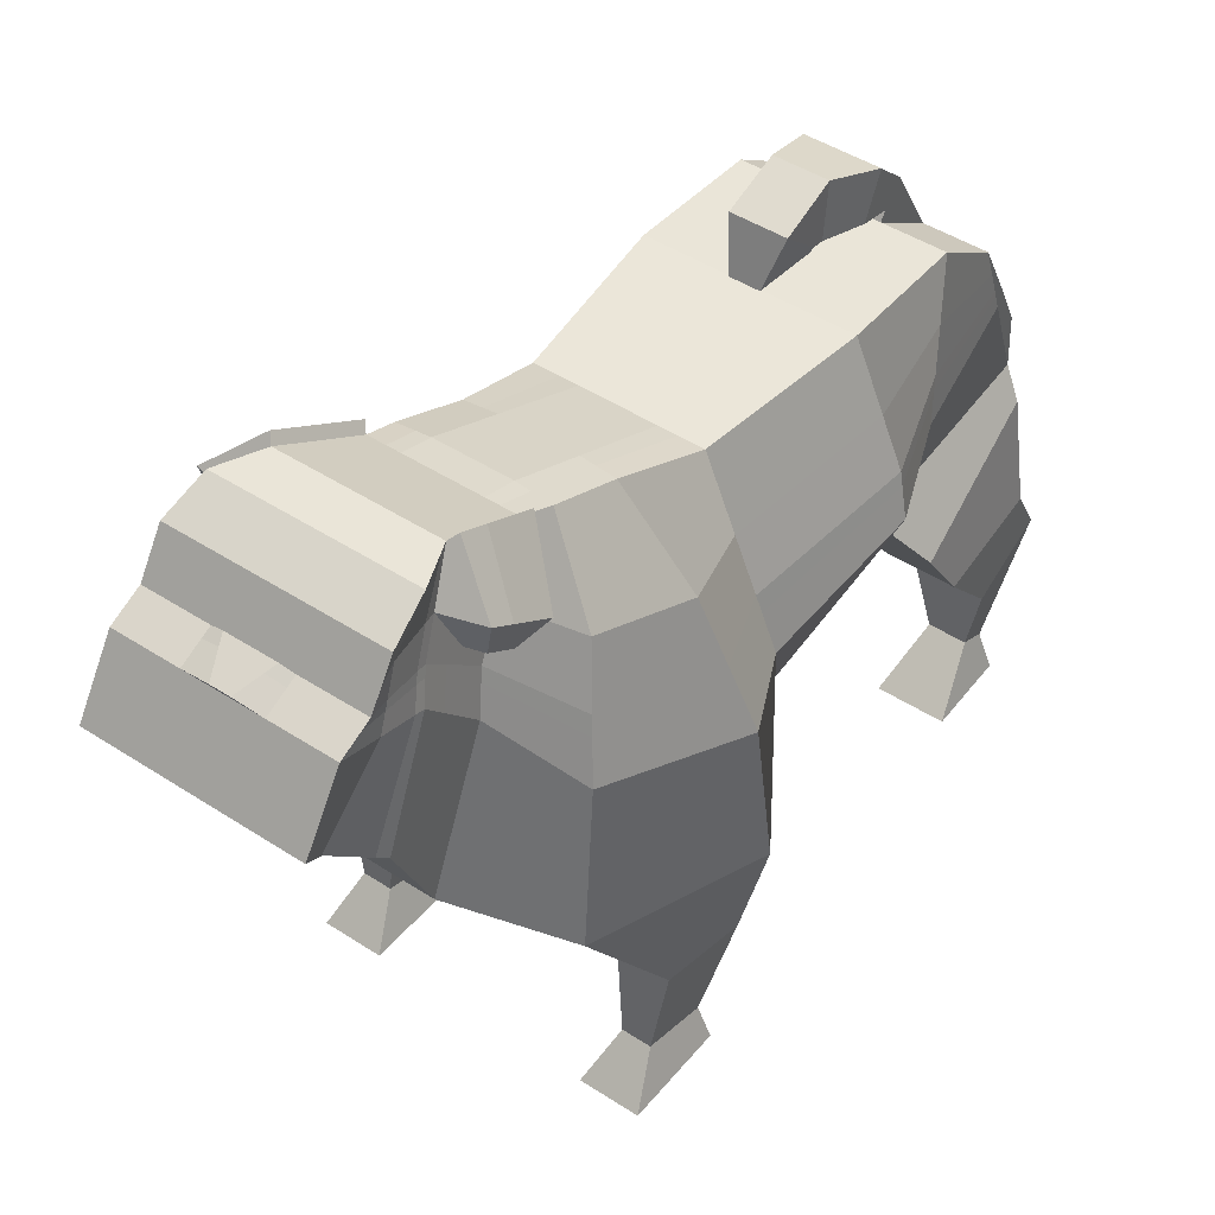
<metadata>
{"format":"obj","ext":"obj","renderer":"f3d","projection":"perspective","resolution":1024,"background":"white","views":[{"elev":46.7,"azim":-143.6,"up":"+Y"}]}
</metadata>
<code>
o Plane
v -0.815 4.649 1.256
v -0.8926 2.419 1.256
v -0.6459 4.649 -0.1341
v -0.8926 2.22 -0.1341
v -0.5635 4.967 -0.9136
v -1.555 1.937 -0.5923
v -0.5697 5.24 -1.519
v -1.238 2.379 -2.149
v -0.5487 5.357 -1.788
v -0.8029 3.388 -2.994
v -0.6053 5.77 -2.488
v -0.8029 4.103 -3.332
v -0.7543 5.791 -2.842
v -0.6188 4.332 -3.669
v -0.8029 5.642 -3.18
v -0.8029 4.709 -3.977
v -0.8029 4.58 2.339
v -0.8029 2.654 1.701
v -0.8029 4.197 2.91
v -0.8029 2.837 3.413
v -0.8029 3.631 3.213
v -0.8029 3.294 3.381
v -0.8862 1.937 -0.5923
v -0.2974 2.22 -0.1341
v -0.2974 4.709 -3.977
v -0.2974 4.332 -3.669
v -0.2974 3.294 3.381
v -0.2974 3.631 3.213
v -0.2974 4.649 -0.1341
v -0.2974 5 -0.9136
v -0.2974 5.791 -2.842
v -0.2974 5.642 -3.18
v -0.2974 4.103 -3.332
v -0.2974 3.388 -2.994
v -0.2974 4.197 2.91
v -0.2974 4.649 1.256
v -0.2974 5.357 -1.788
v -0.2974 5.77 -2.488
v -0.2974 2.837 3.413
v -0.8862 2.379 -2.149
v -0.2974 4.58 2.339
v -0.2974 5.273 -1.519
v -0.2974 2.419 1.256
v -0.2974 2.654 1.701
v -1.342 1.025 -0.6048
v -1.342 1.284 -1.392
v -0.9297 1.025 -0.6048
v -0.9297 1.284 -1.392
v -1.232 0.313 -0.8757
v -1.232 0.4947 -1.43
v -0.9998 0.313 -0.8757
v -0.9998 0.4947 -1.43
v -1.352 0.1054 -0.8908
v -1.352 0.1506 -1.735
v -0.8726 0.1054 -0.8908
v -0.8726 0.1506 -1.735
v -1.114 1.806 3.271
v -1.114 1.62 2.396
v -0.5482 1.62 2.396
v -0.5482 1.806 3.271
v -1.114 1.411 3.497
v -1.114 1.101 2.862
v -0.5482 1.101 2.862
v -0.5482 1.411 3.497
v -0.9878 0.3928 3.155
v -0.9878 0.4895 2.932
v -0.6741 0.4895 2.932
v -0.6741 0.3928 3.155
v -1.114 0.1242 3.146
v -1.114 0.09987 2.469
v -0.5482 0.09987 2.469
v -0.5482 0.1242 3.146
v -0.2974 4.649 2.385
v -0.2974 4.818 2.542
v -0.2974 4.704 2.133
v -0.2974 5.052 2.29
v -0.2166 4.771 1.758
v -0.2166 5.231 1.798
v -0.2211 4.793 1.653
v -0.2211 5.074 1.338
v -0.2211 4.779 1.612
v -0.1196 4.688 1.207
v -1.284 3.319 1.256
v -1.225 3.226 -0.1341
v -1.52 3.26 -0.7621
v -1.16 3.613 -1.955
v -0.8029 4.501 -2.517
v -0.8029 5.006 -2.967
v -0.8029 5.113 -3.326
v -0.8029 5.213 -3.649
v -0.9788 3.394 2.038
v -0.8029 3.556 3.147
v -0.8029 3.472 3.292
v -0.2974 5.213 -3.649
v -0.2974 3.472 3.292
v -1.088 2.139 2.048
v -0.9511 2.618 3.342
v -0.4224 2.618 3.342
v -0.4224 2.139 2.048
v -1.055 3.642 -0.1341
v -1.315 3.759 -0.8064
v -1.062 4.089 -1.828
v -0.7286 4.791 -2.392
v -0.7452 5.241 -2.872
v -0.7887 5.317 -3.236
v -0.8029 5.324 -3.387
v -0.2974 3.519 3.269
v -1.218 3.708 1.256
v -0.9274 3.741 2.126
v -0.8029 3.743 3.078
v -0.8029 3.519 3.269
v -0.2974 5.324 -3.387
v -0.8835 4.065 -0.1341
v -1.107 4.266 -0.8514
v -0.9626 4.572 -1.698
v -0.6531 5.028 -2.139
v -0.6864 5.463 -2.711
v -0.7743 5.525 -3.145
v -0.8029 5.457 -3.3
v -0.2974 3.566 3.245
v -1.049 4.103 1.256
v -0.8752 4.093 2.215
v -0.8029 3.934 3.007
v -0.8029 3.566 3.245
v -0.2974 5.457 -3.3
v -0.9935 5.077 -2.082
v -0.6008 5.405 -1.732
v -1.027 5.512 -2.655
v -0.6573 5.818 -2.432
v -0.8099 5.214 -2.639
v -0.7952 5.023 -2.388
v -0.9594 5.236 -2.614
v -0.9448 5.045 -2.363
v -0.1941 5.361 -3.403
v -0.07542 5.25 -3.665
v -0.5527 2.22 -0.1341
v -0.4352 4.332 -3.669
v -0.5142 3.631 3.213
v -0.4115 4.986 -0.9136
v -0.5142 5.642 -3.18
v -0.5142 3.388 -2.994
v -0.5142 4.197 2.91
v -0.4294 5.77 -2.488
v -0.4142 5.259 -1.519
v -0.5142 2.654 1.701
v -1.173 1.937 -0.5923
v -0.5142 4.709 -3.977
v -0.5142 3.294 3.381
v -0.4468 4.649 -0.1341
v -0.4934 5.791 -2.842
v -0.5142 4.103 -3.332
v -0.5194 4.649 1.256
v -0.4052 5.357 -1.788
v -0.5142 2.837 3.413
v -1.037 2.379 -2.149
v -0.5142 4.58 2.339
v -0.5527 2.419 1.256
v -1.107 1.025 -0.6048
v -1.107 1.284 -1.392
v -1.099 0.313 -0.8757
v -1.099 0.4947 -1.43
v -1.078 0.1054 -0.8908
v -1.078 0.1506 -1.735
v -0.7908 1.62 2.396
v -0.7908 1.806 3.271
v -0.7908 1.101 2.862
v -0.7908 1.411 3.497
v -0.8087 0.4895 2.932
v -0.8087 0.3928 3.155
v -0.7908 0.09987 2.469
v -0.7908 0.1242 3.146
v -0.5142 3.472 3.292
v -0.5142 5.213 -3.649
v -0.708 2.139 2.048
v -0.6492 2.618 3.342
v -0.5142 3.519 3.269
v -0.5142 5.324 -3.387
v -0.5142 3.566 3.245
v -0.5142 5.457 -3.3
v -0.7624 4.153 -3.406
v -0.6381 5.774 -2.566
v -0.2974 5.774 -2.566
v -0.2974 4.153 -3.406
v -0.8029 5.029 -3.046
v -0.7548 5.258 -2.952
v -0.7058 5.477 -2.806
v -0.4968 4.153 -3.406
v -0.4435 5.774 -2.566
v -1.238 3.59 1.256
v -0.9431 3.635 2.099
v -0.8029 3.686 3.099
v -0.8029 3.505 3.276
v -0.2974 5.29 -3.467
v -1.107 3.515 -0.1341
v -1.377 3.607 -0.7929
v -1.092 3.944 -1.866
v -0.7512 4.703 -2.43
v -0.7627 5.17 -2.901
v -0.793 5.255 -3.263
v -0.8029 5.29 -3.467
v -0.2974 3.505 3.276
v -0.158 5.327 -3.483
v -0.5142 5.29 -3.467
v -0.5142 3.505 3.276
v -0.7694 5.188 -2.981
v -0.8029 3.849 -3.212
v -0.5852 5.623 -2.24
v -0.2974 5.623 -2.24
v -0.2974 3.849 -3.212
v -0.8029 4.826 -2.807
v -0.7393 5.081 -2.701
v -0.6746 5.309 -2.507
v -0.6372 5.672 -2.183
v -1.015 5.357 -2.451
v -0.8047 5.146 -2.55
v -0.9542 5.168 -2.525
v -0.5142 3.849 -3.212
v -0.4208 5.623 -2.24
v -0.7586 5.004 -2.733
v 0.815 4.649 1.256
v 0.8926 2.419 1.256
v 0.6459 4.649 -0.1341
v 0.8926 2.22 -0.1341
v 0.5635 4.967 -0.9136
v 1.555 1.937 -0.5923
v 0.5697 5.24 -1.519
v 1.238 2.379 -2.149
v 0.5487 5.357 -1.788
v 0.8029 3.388 -2.994
v 0.6053 5.77 -2.488
v 0.8029 4.103 -3.332
v 0.7543 5.791 -2.842
v 0.6188 4.332 -3.669
v 0.8029 5.642 -3.18
v 0.8029 4.709 -3.977
v 0.8029 4.58 2.339
v 0.8029 2.654 1.701
v 0.8029 4.197 2.91
v 0.8029 2.837 3.413
v 0.8029 3.631 3.213
v 0.8029 3.294 3.381
v 0 4.649 1.256
v 0 2.419 1.256
v 0 4.649 -0.1341
v 0 2.22 -0.1341
v 0 5 -0.9136
v 0 1.933 -0.5957
v 0 5.273 -1.519
v 0 2.379 -2.149
v 0 5.357 -1.788
v 0 3.388 -2.994
v 0 5.77 -2.488
v 0 4.103 -3.332
v 0 5.791 -2.842
v 0 4.332 -3.669
v 0 5.642 -3.18
v 0 4.709 -3.977
v 0 4.58 2.339
v 0 2.654 1.701
v 0 4.197 2.91
v 0 2.837 3.413
v 0 3.631 3.213
v 0 3.294 3.381
v 0.8862 1.937 -0.5923
v 0.2974 2.22 -0.1341
v 0.2974 4.709 -3.977
v 0.2974 4.332 -3.669
v 0.2974 3.294 3.381
v 0.2974 3.631 3.213
v 0.2974 4.649 -0.1341
v 0.2974 5 -0.9136
v 0.2974 5.791 -2.842
v 0.2974 5.642 -3.18
v 0.2974 4.103 -3.332
v 0.2974 3.388 -2.994
v 0.2974 4.197 2.91
v 0.2974 4.649 1.256
v 0.2974 5.357 -1.788
v 0.2974 5.77 -2.488
v 0.2974 2.837 3.413
v 0.8862 2.379 -2.149
v 0.2974 4.58 2.339
v 0.2974 5.273 -1.519
v 0.2974 2.419 1.256
v 0.2974 2.654 1.701
v 1.342 1.025 -0.6048
v 1.342 1.284 -1.392
v 0.9297 1.025 -0.6048
v 0.9297 1.284 -1.392
v 1.232 0.313 -0.8757
v 1.232 0.4947 -1.43
v 0.9998 0.313 -0.8757
v 0.9998 0.4947 -1.43
v 1.352 0.1054 -0.8908
v 1.352 0.1506 -1.735
v 0.8726 0.1054 -0.8908
v 0.8726 0.1506 -1.735
v 1.114 1.806 3.271
v 1.114 1.62 2.396
v 0.5482 1.62 2.396
v 0.5482 1.806 3.271
v 1.114 1.411 3.497
v 1.114 1.101 2.862
v 0.5482 1.101 2.862
v 0.5482 1.411 3.497
v 0.9878 0.3928 3.155
v 0.9878 0.4895 2.932
v 0.6741 0.4895 2.932
v 0.6741 0.3928 3.155
v 1.114 0.1242 3.146
v 1.114 0.09987 2.469
v 0.5482 0.09987 2.469
v 0.5482 0.1242 3.146
v 0 4.649 2.385
v 0 4.818 2.542
v 0.2974 4.649 2.385
v 0.2974 4.818 2.542
v 0 4.704 2.133
v 0 5.052 2.29
v 0.2974 4.704 2.133
v 0.2974 5.052 2.29
v 0 4.771 1.758
v 0 5.231 1.798
v 0.2166 4.771 1.758
v 0.2166 5.231 1.798
v 0 4.793 1.653
v 0 5.074 1.338
v 0.2211 4.793 1.653
v 0.2211 5.074 1.338
v 0 4.779 1.612
v 0 4.688 1.207
v 0.2211 4.779 1.612
v 0.1196 4.688 1.207
v 1.284 3.319 1.256
v 1.225 3.226 -0.1341
v 1.52 3.26 -0.7621
v 1.16 3.613 -1.955
v 0.8029 4.501 -2.517
v 0.8029 5.006 -2.967
v 0.8029 5.113 -3.326
v 0.8029 5.213 -3.649
v 0.9788 3.394 2.038
v 0.8029 3.556 3.147
v 0.8029 3.472 3.292
v 0 5.213 -3.649
v 0 3.472 3.292
v 0.2974 5.213 -3.649
v 0.2974 3.472 3.292
v 1.088 2.139 2.048
v 0.9511 2.618 3.342
v 0.4224 2.618 3.342
v 0.4224 2.139 2.048
v 1.055 3.642 -0.1341
v 1.315 3.759 -0.8064
v 1.062 4.089 -1.828
v 0.7286 4.791 -2.392
v 0.7452 5.241 -2.872
v 0.7887 5.317 -3.236
v 0.8029 5.324 -3.387
v 0 5.324 -3.387
v 0.2974 3.519 3.269
v 1.218 3.708 1.256
v 0.9274 3.741 2.126
v 0.8029 3.743 3.078
v 0.8029 3.519 3.269
v 0 3.519 3.269
v 0.2974 5.324 -3.387
v 0.8835 4.065 -0.1341
v 1.107 4.266 -0.8514
v 0.9626 4.572 -1.698
v 0.6531 5.028 -2.139
v 0.6864 5.463 -2.711
v 0.7743 5.525 -3.145
v 0.8029 5.457 -3.3
v 0 5.457 -3.3
v 0.2974 3.566 3.245
v 1.049 4.103 1.256
v 0.8752 4.093 2.215
v 0.8029 3.934 3.007
v 0.8029 3.566 3.245
v 0 3.566 3.245
v 0.2974 5.457 -3.3
v 0.9935 5.077 -2.082
v 0.6008 5.405 -1.732
v 1.027 5.512 -2.655
v 0.6573 5.818 -2.432
v 0.8099 5.214 -2.639
v 0.7952 5.023 -2.388
v 0.9594 5.236 -2.614
v 0.9448 5.045 -2.363
v 0.1941 5.361 -3.403
v 0.07542 5.25 -3.665
v 0 5.25 -3.665
v 0 5.361 -3.403
v 0.5527 2.22 -0.1341
v 0.4352 4.332 -3.669
v 0.5142 3.631 3.213
v 0.4115 4.986 -0.9136
v 0.5142 5.642 -3.18
v 0.5142 3.388 -2.994
v 0.5142 4.197 2.91
v 0.4294 5.77 -2.488
v 0.4142 5.259 -1.519
v 0.5142 2.654 1.701
v 1.173 1.937 -0.5923
v 0.5142 4.709 -3.977
v 0.5142 3.294 3.381
v 0.4468 4.649 -0.1341
v 0.4934 5.791 -2.842
v 0.5142 4.103 -3.332
v 0.5194 4.649 1.256
v 0.4052 5.357 -1.788
v 0.5142 2.837 3.413
v 1.037 2.379 -2.149
v 0.5142 4.58 2.339
v 0.5527 2.419 1.256
v 1.107 1.025 -0.6048
v 1.107 1.284 -1.392
v 1.099 0.313 -0.8757
v 1.099 0.4947 -1.43
v 1.078 0.1054 -0.8908
v 1.078 0.1506 -1.735
v 0.7908 1.62 2.396
v 0.7908 1.806 3.271
v 0.7908 1.101 2.862
v 0.7908 1.411 3.497
v 0.8087 0.4895 2.932
v 0.8087 0.3928 3.155
v 0.7908 0.09987 2.469
v 0.7908 0.1242 3.146
v 0.5142 3.472 3.292
v 0.5142 5.213 -3.649
v 0.708 2.139 2.048
v 0.6492 2.618 3.342
v 0.5142 3.519 3.269
v 0.5142 5.324 -3.387
v 0.5142 3.566 3.245
v 0.5142 5.457 -3.3
v 0.7624 4.153 -3.406
v 0.6381 5.774 -2.566
v 0 4.153 -3.406
v 0 5.774 -2.566
v 0.2974 5.774 -2.566
v 0.2974 4.153 -3.406
v 0.8029 5.029 -3.046
v 0.7548 5.258 -2.952
v 0.7058 5.477 -2.806
v 0.4968 4.153 -3.406
v 0.4435 5.774 -2.566
v 1.238 3.59 1.256
v 0.9431 3.635 2.099
v 0.8029 3.686 3.099
v 0.8029 3.505 3.276
v 0 3.505 3.276
v 0.2974 5.29 -3.467
v 1.107 3.515 -0.1341
v 1.377 3.607 -0.7929
v 1.092 3.944 -1.866
v 0.7512 4.703 -2.43
v 0.7627 5.17 -2.901
v 0.793 5.255 -3.263
v 0.8029 5.29 -3.467
v 0 5.29 -3.467
v 0.2974 3.505 3.276
v 0.158 5.327 -3.483
v 0 5.327 -3.483
v 0.5142 5.29 -3.467
v 0.5142 3.505 3.276
v 0.7694 5.188 -2.981
v 0.8029 3.849 -3.212
v 0.5852 5.623 -2.24
v 0 3.849 -3.212
v 0 5.623 -2.24
v 0.2974 5.623 -2.24
v 0.2974 3.849 -3.212
v 0.8029 4.826 -2.807
v 0.7393 5.081 -2.701
v 0.6746 5.309 -2.507
v 0.6372 5.672 -2.183
v 1.015 5.357 -2.451
v 0.8047 5.146 -2.55
v 0.9542 5.168 -2.525
v 0.5142 3.849 -3.212
v 0.4208 5.623 -2.24
v 0.7586 5.004 -2.733
f 83 84 4 2
f 84 85 6 4
f 85 86 8 6
f 86 87 10 8
f 121 122 17 1
f 122 123 19 17
f 123 124 21 19
f 30 29 244 246
f 32 31 254 256
f 29 36 242 244
f 208 37 250 473
f 36 41 258 242
f 42 30 246 248
f 182 38 252 442
f 258 41 73 314
f 125 32 256 375
f 37 42 248 250
f 97 96 58 57
f 153 144 42 37
f 179 140 32 125
f 156 142 35 41
f 155 141 34 40
f 188 143 38 182
f 144 139 30 42
f 152 156 41 36
f 6 8 46 45
f 218 153 37 208
f 149 152 36 29
f 142 138 28 35
f 140 150 31 32
f 139 149 29 30
f 48 47 51 52
f 155 40 48 159
f 146 6 45 158
f 158 45 49 160
f 159 48 52 161
f 45 46 50 49
f 175 97 57 165
f 174 99 59 164
f 167 61 65 169
f 164 59 63 166
f 165 57 61 167
f 57 58 62 61
f 61 62 66 65
f 166 63 67 168
f 67 68 72 71
f 74 315 319 76
f 41 35 74 73
f 35 260 315 74
f 73 74 76 75
f 314 73 75 318
f 77 78 80 79
f 75 76 78 77
f 318 75 77 322
f 76 319 323 78
f 80 327 331 82
f 322 77 79 326
f 78 323 327 80
f 81 82 331 330
f 79 80 82 81
f 326 79 81 330
f 20 22 93 92
f 18 20 92 91
f 2 18 91 83
f 219 198 88 210
f 196 197 87 86
f 195 196 86 85
f 194 195 85 84
f 189 194 84 83
f 145 44 99 174
f 154 20 97 175
f 20 18 96 97
f 121 113 100 108
f 113 114 101 100
f 114 115 102 101
f 115 116 103 102
f 212 117 104 211
f 186 118 105 185
f 118 119 106 105
f 191 192 111 110
f 190 191 110 109
f 189 190 109 108
f 13 15 119 118
f 181 13 118 186
f 7 9 116 115
f 5 7 115 114
f 3 5 114 113
f 1 3 113 121
f 112 125 375 360
f 110 111 124 123
f 109 110 123 122
f 108 109 122 121
f 207 11 129 213
f 212 116 131 215
f 112 360 394 134
f 106 119 179 177
f 21 124 178 138
f 124 111 176 178
f 39 154 175 98
f 18 145 174 96
f 192 93 172 204
f 62 166 168 66
f 60 165 167 64
f 58 164 166 62
f 64 167 169 68
f 96 174 164 58
f 98 175 165 60
f 46 159 161 50
f 47 158 160 51
f 8 155 159 46
f 4 6 146 136
f 93 22 148 172
f 5 3 149 139
f 15 13 150 140
f 19 21 138 142
f 3 1 152 149
f 207 9 153 218
f 22 20 154 148
f 1 17 156 152
f 7 5 139 144
f 18 2 157 145
f 2 4 136 157
f 181 11 143 188
f 8 10 141 155
f 17 19 142 156
f 119 15 140 179
f 9 7 144 153
f 13 181 188 150
f 11 181 186 117
f 117 186 185 104
f 150 188 182 31
f 31 182 442 254
f 111 192 204 176
f 83 91 190 189
f 91 92 191 190
f 92 93 192 191
f 108 100 194 189
f 100 101 195 194
f 101 102 196 195
f 102 103 197 196
f 211 104 198 219
f 103 211 219 197
f 11 207 218 143
f 10 206 217 141
f 117 212 215 130
f 9 207 213 127
f 116 212 211 103
f 197 219 210 87
f 141 217 209 34
f 143 218 208 38
f 38 208 473 252
f 34 209 472 251
f 334 221 223 335
f 335 223 225 336
f 336 225 227 337
f 337 227 229 338
f 377 220 236 378
f 378 236 238 379
f 379 238 240 380
f 271 246 244 270
f 273 256 254 272
f 270 244 242 277
f 474 473 250 278
f 277 242 258 282
f 283 248 246 271
f 443 442 252 279
f 258 314 316 282
f 382 375 256 273
f 278 250 248 283
f 350 298 299 349
f 412 278 283 403
f 438 382 273 399
f 415 282 276 401
f 414 281 275 400
f 449 443 279 402
f 403 283 271 398
f 411 277 282 415
f 225 286 287 227
f 484 474 278 412
f 408 270 277 411
f 401 276 269 397
f 399 273 272 409
f 398 271 270 408
f 289 293 292 288
f 414 418 289 281
f 405 417 286 225
f 417 419 290 286
f 418 420 293 289
f 286 290 291 287
f 434 424 298 350
f 433 423 300 352
f 426 428 306 302
f 423 425 304 300
f 424 426 302 298
f 298 302 303 299
f 302 306 307 303
f 425 427 308 304
f 308 312 313 309
f 317 321 319 315
f 282 316 317 276
f 276 317 315 260
f 260 315 314 258
f 319 323 322 318
f 315 319 318 314
f 316 320 321 317
f 314 318 320 316
f 324 328 329 325
f 320 324 325 321
f 318 322 324 320
f 321 325 323 319
f 329 333 331 327
f 322 326 328 324
f 325 329 327 323
f 323 327 326 322
f 332 330 331 333
f 327 331 330 326
f 328 332 333 329
f 326 330 332 328
f 239 343 344 241
f 237 342 343 239
f 221 334 342 237
f 485 476 339 460
f 458 337 338 459
f 457 336 337 458
f 456 335 336 457
f 450 334 335 456
f 404 433 352 285
f 413 434 350 239
f 239 350 349 237
f 377 362 353 368
f 368 353 354 369
f 369 354 355 370
f 370 355 356 371
f 478 477 357 372
f 447 446 358 373
f 373 358 359 374
f 452 364 365 453
f 451 363 364 452
f 450 362 363 451
f 232 373 374 234
f 440 447 373 232
f 226 370 371 228
f 224 369 370 226
f 222 368 369 224
f 220 377 368 222
f 367 360 375 382
f 364 379 380 365
f 363 378 379 364
f 362 377 378 363
f 471 479 386 230
f 478 481 388 371
f 463 466 393 345
f 367 391 394 360
f 359 436 438 374
f 240 397 437 380
f 380 437 435 365
f 280 351 434 413
f 237 349 433 404
f 453 468 431 344
f 303 307 427 425
f 301 305 426 424
f 299 303 425 423
f 305 309 428 426
f 349 299 423 433
f 351 301 424 434
f 287 291 420 418
f 288 292 419 417
f 227 287 418 414
f 223 395 405 225
f 344 431 407 241
f 224 398 408 222
f 234 399 409 232
f 238 401 397 240
f 222 408 411 220
f 471 484 412 228
f 241 407 413 239
f 220 411 415 236
f 226 403 398 224
f 237 404 416 221
f 221 416 395 223
f 440 449 402 230
f 227 414 400 229
f 236 415 401 238
f 374 438 399 234
f 228 412 403 226
f 232 409 449 440
f 230 372 447 440
f 372 357 446 447
f 409 272 443 449
f 272 254 442 443
f 365 435 468 453
f 360 394 466 463
f 334 450 451 342
f 342 451 452 343
f 343 452 453 344
f 362 450 456 353
f 353 456 457 354
f 354 457 458 355
f 355 458 459 356
f 477 485 460 357
f 356 459 485 477
f 230 402 484 471
f 229 400 483 470
f 372 387 481 478
f 228 384 479 471
f 371 356 477 478
f 459 338 476 485
f 400 275 475 483
f 402 279 474 484
f 279 252 473 474
f 275 251 472 475
f 345 94 135 393
f 128 117 130 132
f 177 179 125 112
f 213 129 128 214
f 116 9 127 126
f 11 117 128 129
f 215 131 133 216
f 214 128 132 216
f 116 126 133 131
f 202 134 394 466
f 193 112 134 202
f 104 185 205 198
f 94 193 202 135
f 135 202 466 393
f 126 214 216 133
f 130 215 216 132
f 127 213 214 126
f 345 393 392 347
f 385 389 387 372
f 436 367 382 438
f 479 480 385 386
f 371 383 384 228
f 230 386 385 372
f 481 482 390 388
f 480 482 389 385
f 371 388 390 383
f 465 466 394 391
f 455 465 391 367
f 357 460 469 446
f 347 392 465 455
f 392 393 466 465
f 383 390 482 480
f 387 389 482 481
f 384 383 480 479
f 210 88 12 206
f 184 89 14 180
f 89 90 16 14
f 26 25 257 255
f 209 33 253 472
f 183 26 255 441
f 187 137 26 183
f 217 151 33 209
f 137 147 25 26
f 147 173 94 25
f 25 94 345 257
f 199 200 90 89
f 205 199 89 184
f 203 177 112 193
f 200 106 177 203
f 16 90 173 147
f 14 16 147 137
f 206 12 151 217
f 180 14 137 187
f 12 180 187 151
f 198 205 184 88
f 151 187 183 33
f 33 183 441 253
f 88 184 180 12
f 90 200 203 173
f 173 203 193 94
f 185 105 199 205
f 105 106 200 199
f 87 210 206 10
f 476 470 231 339
f 445 439 233 340
f 340 233 235 341
f 267 255 257 266
f 475 472 253 274
f 444 441 255 267
f 448 444 267 396
f 483 475 274 410
f 396 267 266 406
f 406 266 347 432
f 266 257 345 347
f 461 340 341 462
f 469 445 340 461
f 467 455 367 436
f 462 467 436 359
f 235 406 432 341
f 233 396 406 235
f 470 483 410 231
f 439 448 396 233
f 231 410 448 439
f 460 339 445 469
f 410 274 444 448
f 274 253 441 444
f 339 231 439 445
f 341 432 467 462
f 432 347 455 467
f 446 469 461 358
f 358 461 462 359
f 338 229 470 476
f 24 23 247 245
f 95 27 263 346
f 35 28 262 260
f 27 39 261 263
f 23 40 249 247
f 44 43 243 259
f 43 24 245 243
f 40 34 251 249
f 39 44 259 261
f 157 136 24 43
f 145 157 43 44
f 148 154 39 27
f 172 148 27 95
f 136 146 23 24
f 40 23 47 48
f 59 60 64 63
f 99 98 60 59
f 63 64 68 67
f 204 172 95 201
f 201 95 346 454
f 44 39 98 99
f 120 107 366 381
f 178 176 107 120
f 138 178 120 28
f 28 120 381 262
f 23 146 158 47
f 107 201 454 366
f 176 204 201 107
f 265 245 247 264
f 348 346 263 268
f 276 260 262 269
f 268 263 261 280
f 264 247 249 281
f 285 259 243 284
f 284 243 245 265
f 281 249 251 275
f 280 261 259 285
f 416 284 265 395
f 404 285 284 416
f 407 268 280 413
f 431 348 268 407
f 395 265 264 405
f 281 289 288 264
f 300 304 305 301
f 352 300 301 351
f 304 308 309 305
f 468 464 348 431
f 464 454 346 348
f 285 352 351 280
f 376 381 366 361
f 437 376 361 435
f 397 269 376 437
f 269 262 381 376
f 264 288 417 405
f 361 366 454 464
f 435 361 464 468
f 160 49 53 162
f 162 163 56 55
f 161 52 56 163
f 49 50 54 53
f 52 51 55 56
f 169 65 69 171
f 171 170 71 72
f 65 66 70 69
f 168 67 71 170
f 66 168 170 70
f 69 70 170 171
f 68 169 171 72
f 50 161 163 54
f 53 54 163 162
f 51 160 162 55
f 419 421 294 290
f 421 296 297 422
f 420 422 297 293
f 290 294 295 291
f 293 297 296 292
f 428 430 310 306
f 430 313 312 429
f 306 310 311 307
f 427 429 312 308
f 307 311 429 427
f 310 430 429 311
f 309 313 430 428
f 291 295 422 420
f 294 421 422 295
f 292 296 421 419

</code>
